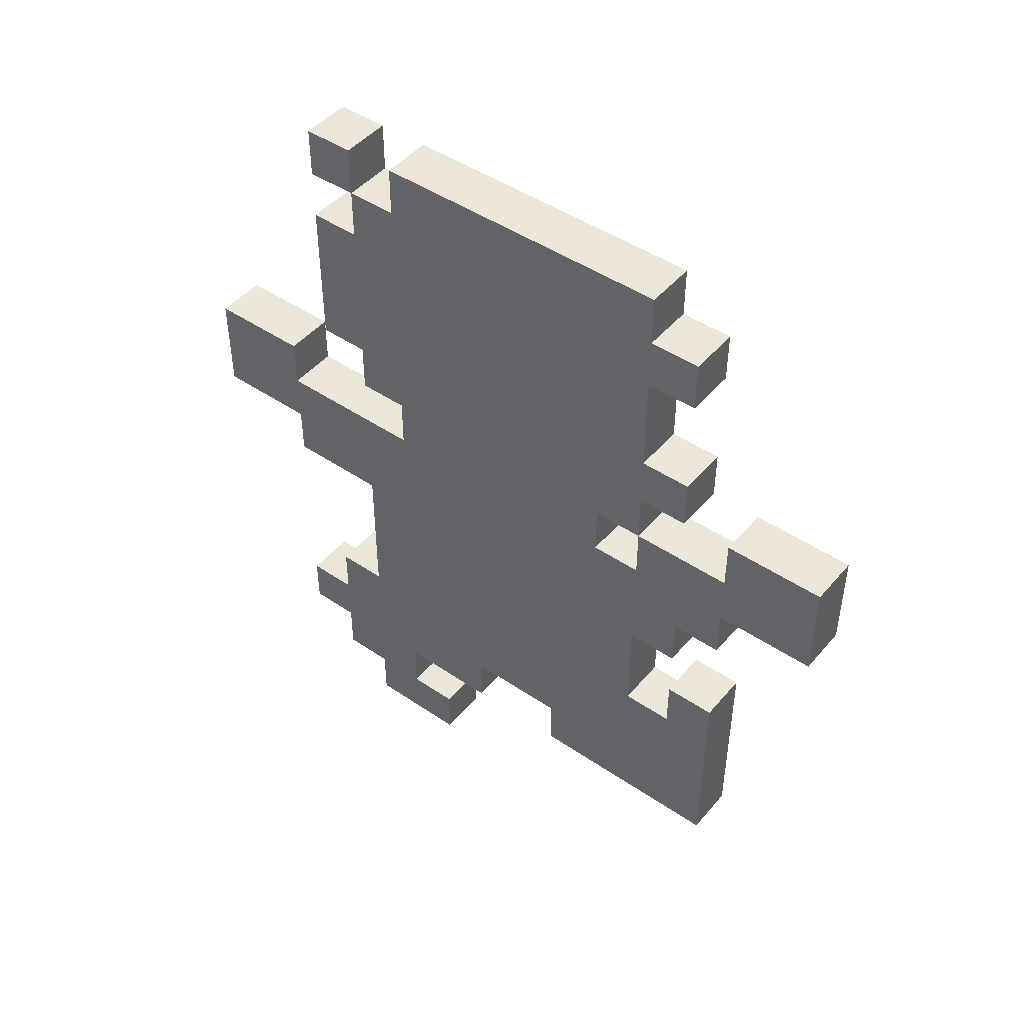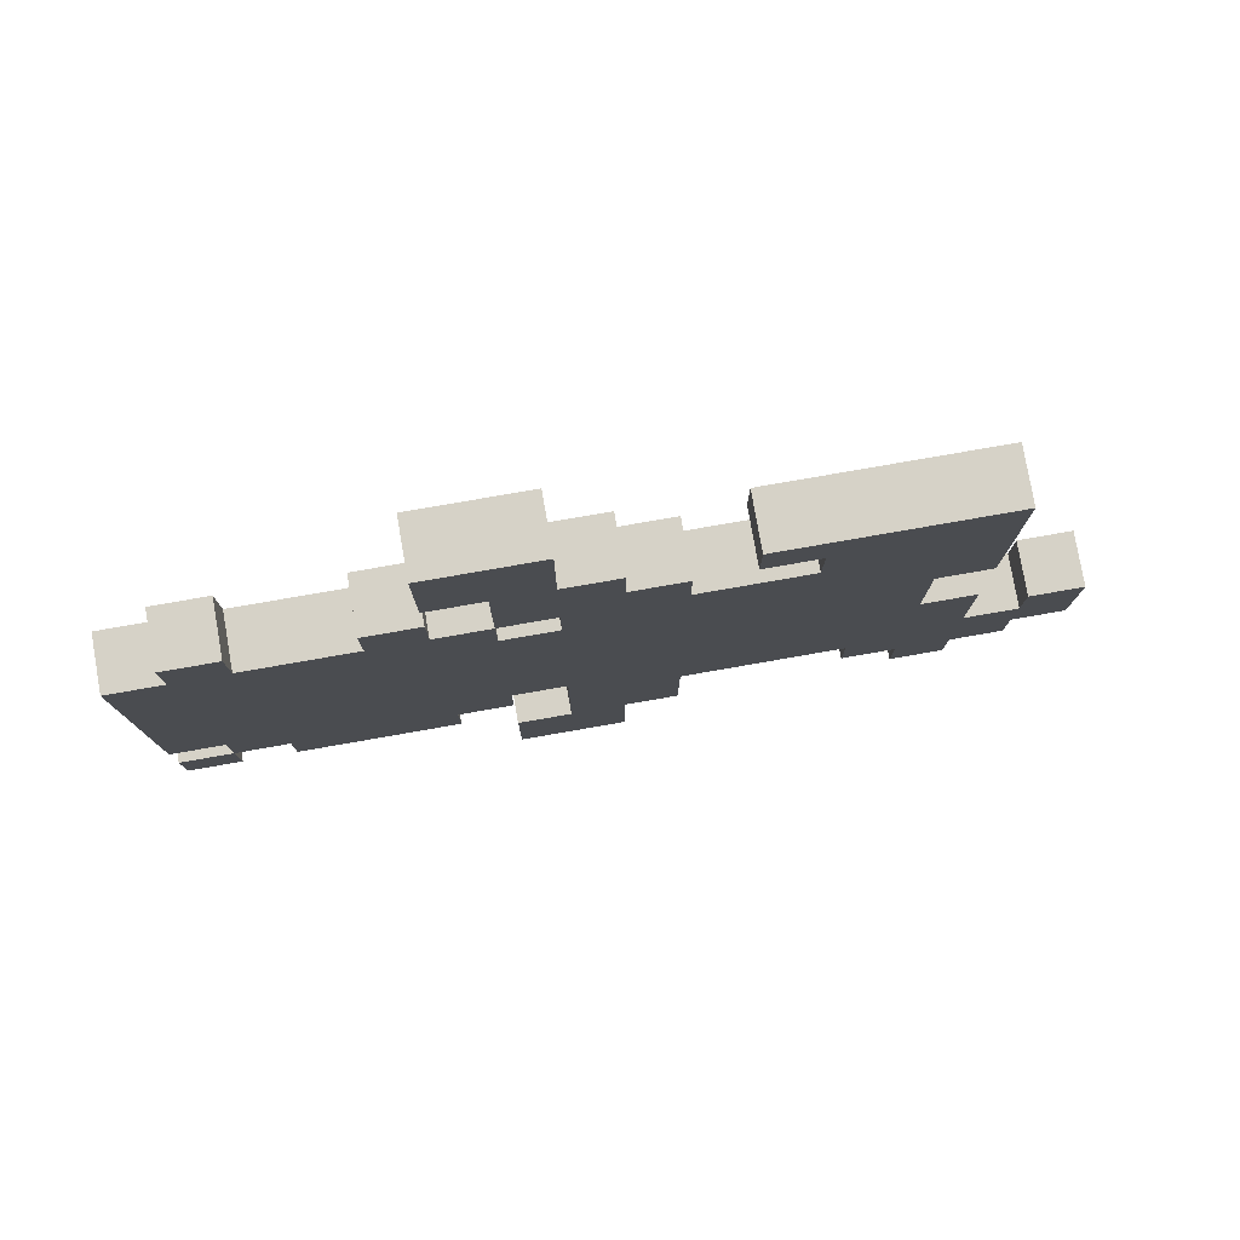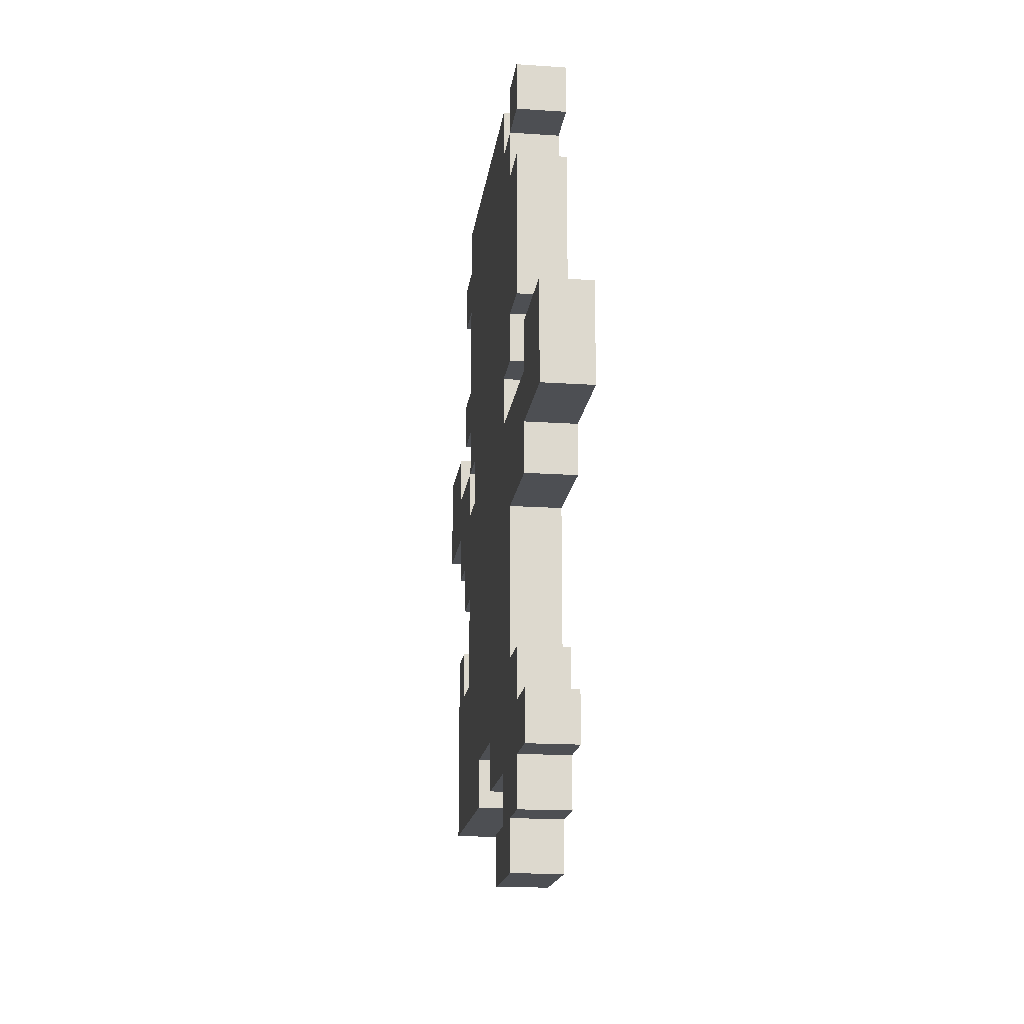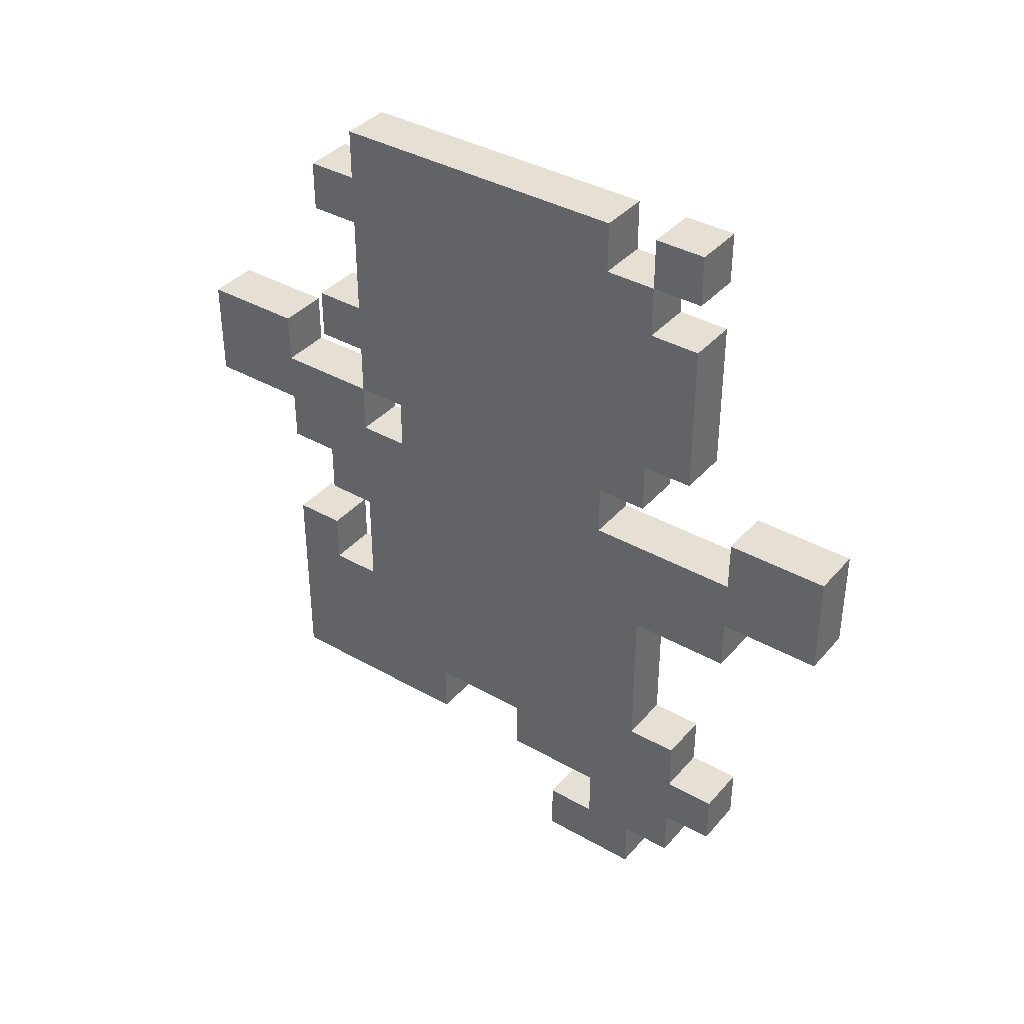
<metadata>
{"format":"obj","ext":"obj","renderer":"f3d","projection":"perspective","resolution":1024,"background":"white","views":[{"elev":46.5,"azim":-52.2,"up":"+Y"},{"elev":78.6,"azim":-99.9,"up":"+Z"},{"elev":-17.6,"azim":172.5,"up":"+Y"},{"elev":38.0,"azim":125.9,"up":"+Y"}]}
</metadata>
<code>
o
v 0.5 0 -0.6
v 0.5 0 -0.8
v 0.5 0.1 -0.6
v 0.5 0.1 -0.7
v 0.5 0.1 -0.8
v 0.5 0.1 -0.9
v 0.5 0.2 0.1
v 0.5 0.2 -0.1
v 0.5 0.2 -0.3
v 0.5 0.2 -0.5
v 0.5 0.2 -0.7
v 0.5 0.2 -0.8
v 0.5 0.2 -0.9
v 0.5 0.2 -1
v 0.5 0.3 -0.3
v 0.5 0.3 -0.5
v 0.5 0.3 -0.8
v 0.5 0.3 -0.9
v 0.5 0.3 -1
v 0.5 0.4 -0.8
v 0.5 0.4 -0.9
v 0.5 0.5 0
v 0.5 0.5 -0.1
v 0.5 0.5 -0.2
v 0.5 0.5 -0.3
v 0.5 0.5 -0.6
v 0.5 0.5 -0.7
v 0.5 0.6 0.1
v 0.5 0.6 0
v 0.5 0.6 -0.1
v 0.5 0.6 -0.2
v 0.5 0.6 -0.3
v 0.5 0.6 -0.6
v 0.5 0.6 -0.7
v 0.5 0.6 -0.8
v 0.5 0.7 0
v 0.5 0.7 -0.1
v 0.5 0.7 -0.8
v 0.5 0.7 -1
v 0.5 0.8 0.1
v 0.5 0.8 0
v 0.5 0.8 -1
v 0.5 0.8 -1.2
v 0.5 0.9 0.3
v 0.5 0.9 0.1
v 0.5 0.9 -0.1
v 0.5 0.9 -0.2
v 0.5 0.9 -0.3
v 0.5 0.9 -0.6
v 0.5 0.9 -0.7
v 0.5 0.9 -1
v 0.5 1 0.1
v 0.5 1 -0.1
v 0.5 1 -0.2
v 0.5 1 -0.5
v 0.5 1 -0.7
v 0.5 1 -0.8
v 0.5 1 -1
v 0.5 1 -1.2
v 0.5 1.1 0.3
v 0.5 1.1 0.1
v 0.5 1.1 0
v 0.5 1.1 -0.1
v 0.5 1.1 -0.2
v 0.5 1.1 -0.3
v 0.5 1.1 -0.4
v 0.5 1.1 -0.5
v 0.5 1.1 -0.8
v 0.5 1.1 -0.9
v 0.5 1.2 0
v 0.5 1.2 -0.1
v 0.5 1.2 -0.5
v 0.5 1.2 -0.7
v 0.5 1.3 -0.2
v 0.5 1.3 -0.3
v 0.5 1.4 0
v 0.5 1.4 -0.1
v 0.5 1.4 -0.4
v 0.5 1.4 -0.5
v 0.5 1.4 -0.7
v 0.5 1.4 -0.8
v 0.5 1.4 -0.9
v 0.5 1.5 0
v 0.5 1.5 -0.1
v 0.5 1.5 -0.7
v 0.5 1.5 -0.8
v 0.5 1.5 -0.9
v 0.5 1.6 -0.1
v 0.5 1.6 -0.7
v 0.5 1.6 -0.8
v 0.5 1.6 -0.9
v 0.6 0 -0.6
v 0.6 0 -0.8
v 0.6 0.1 -0.6
v 0.6 0.1 -0.7
v 0.6 0.1 -0.8
v 0.6 0.1 -0.9
v 0.6 0.2 0.1
v 0.6 0.2 -0.1
v 0.6 0.2 -0.3
v 0.6 0.2 -0.5
v 0.6 0.2 -0.7
v 0.6 0.2 -0.8
v 0.6 0.2 -0.9
v 0.6 0.2 -1
v 0.6 0.3 -0.3
v 0.6 0.3 -0.5
v 0.6 0.3 -0.8
v 0.6 0.3 -0.9
v 0.6 0.3 -1
v 0.6 0.4 -0.8
v 0.6 0.4 -0.9
v 0.6 0.5 0
v 0.6 0.5 -0.1
v 0.6 0.5 -0.2
v 0.6 0.5 -0.3
v 0.6 0.5 -0.6
v 0.6 0.5 -0.7
v 0.6 0.6 0.1
v 0.6 0.6 0
v 0.6 0.6 -0.1
v 0.6 0.6 -0.2
v 0.6 0.6 -0.3
v 0.6 0.6 -0.6
v 0.6 0.6 -0.7
v 0.6 0.6 -0.8
v 0.6 0.7 0
v 0.6 0.7 -0.1
v 0.6 0.7 -0.8
v 0.6 0.7 -1
v 0.6 0.8 0.1
v 0.6 0.8 0
v 0.6 0.8 -1
v 0.6 0.8 -1.2
v 0.6 0.9 0.3
v 0.6 0.9 0.1
v 0.6 0.9 -0.1
v 0.6 0.9 -0.2
v 0.6 0.9 -0.3
v 0.6 0.9 -0.6
v 0.6 0.9 -0.7
v 0.6 0.9 -1
v 0.6 1 0.1
v 0.6 1 -0.1
v 0.6 1 -0.2
v 0.6 1 -0.5
v 0.6 1 -0.7
v 0.6 1 -0.8
v 0.6 1 -1
v 0.6 1 -1.2
v 0.6 1.1 0.3
v 0.6 1.1 0.1
v 0.6 1.1 0
v 0.6 1.1 -0.1
v 0.6 1.1 -0.2
v 0.6 1.1 -0.3
v 0.6 1.1 -0.4
v 0.6 1.1 -0.5
v 0.6 1.1 -0.8
v 0.6 1.1 -0.9
v 0.6 1.2 0
v 0.6 1.2 -0.1
v 0.6 1.2 -0.5
v 0.6 1.2 -0.7
v 0.6 1.3 -0.2
v 0.6 1.3 -0.3
v 0.6 1.4 0
v 0.6 1.4 -0.1
v 0.6 1.4 -0.4
v 0.6 1.4 -0.5
v 0.6 1.4 -0.7
v 0.6 1.4 -0.8
v 0.6 1.4 -0.9
v 0.6 1.5 0
v 0.6 1.5 -0.1
v 0.6 1.5 -0.7
v 0.6 1.5 -0.8
v 0.6 1.5 -0.9
v 0.6 1.6 -0.1
v 0.6 1.6 -0.7
v 0.6 1.6 -0.8
v 0.6 1.6 -0.9
v 0.5 0.9 0.3
v 0.5 1.1 0.3
v 0.6 0.9 0.3
v 0.6 1.1 0.3
v 0.5 0.2 0.1
v 0.5 0.6 0.1
v 0.5 0.8 0.1
v 0.5 0.9 0.1
v 0.6 0.2 0.1
v 0.6 0.6 0.1
v 0.6 0.8 0.1
v 0.6 0.9 0.1
v 0.5 0.7 0
v 0.5 0.8 0
v 0.5 1.1 0
v 0.5 1.2 0
v 0.5 1.4 0
v 0.5 1.5 0
v 0.6 0.7 0
v 0.6 0.8 0
v 0.6 1.1 0
v 0.6 1.2 0
v 0.6 1.4 0
v 0.6 1.5 0
v 0.5 0.5 -0.1
v 0.5 0.6 -0.1
v 0.5 0.7 -0.1
v 0.5 1 -0.1
v 0.5 1.1 -0.1
v 0.5 1.2 -0.1
v 0.5 1.4 -0.1
v 0.5 1.5 -0.1
v 0.5 1.6 -0.1
v 0.6 0.5 -0.1
v 0.6 0.6 -0.1
v 0.6 0.7 -0.1
v 0.6 1 -0.1
v 0.6 1.1 -0.1
v 0.6 1.2 -0.1
v 0.6 1.4 -0.1
v 0.6 1.5 -0.1
v 0.6 1.6 -0.1
v 0.5 0.9 -0.2
v 0.5 1 -0.2
v 0.6 0.9 -0.2
v 0.6 1 -0.2
v 0.5 0.2 -0.5
v 0.5 0.3 -0.5
v 0.6 0.2 -0.5
v 0.6 0.3 -0.5
v 0.5 0 -0.6
v 0.5 0.1 -0.6
v 0.6 0 -0.6
v 0.6 0.1 -0.6
v 0.5 0.1 -0.7
v 0.5 0.2 -0.7
v 0.6 0.1 -0.7
v 0.6 0.2 -0.7
v 0.5 1.5 -0.8
v 0.5 1.6 -0.8
v 0.6 1.5 -0.8
v 0.6 1.6 -0.8
v 0.5 0.9 -1
v 0.5 1 -1
v 0.6 0.9 -1
v 0.6 1 -1
v 0.5 1 0.1
v 0.5 1.1 0.1
v 0.6 1 0.1
v 0.6 1.1 0.1
v 0.5 0.5 0
v 0.5 0.6 0
v 0.6 0.5 0
v 0.6 0.6 0
v 0.5 0.9 -0.1
v 0.5 1 -0.1
v 0.6 0.9 -0.1
v 0.6 1 -0.1
v 0.5 0.2 -0.3
v 0.5 0.3 -0.3
v 0.6 0.2 -0.3
v 0.6 0.3 -0.3
v 0.5 0.9 -0.7
v 0.5 1 -0.7
v 0.5 1.5 -0.7
v 0.5 1.6 -0.7
v 0.6 0.9 -0.7
v 0.6 1 -0.7
v 0.6 1.5 -0.7
v 0.6 1.6 -0.7
v 0.5 0 -0.8
v 0.5 0.1 -0.8
v 0.5 0.4 -0.8
v 0.5 0.6 -0.8
v 0.5 0.7 -0.8
v 0.5 1 -0.8
v 0.5 1.1 -0.8
v 0.5 1.4 -0.8
v 0.5 1.5 -0.8
v 0.6 0 -0.8
v 0.6 0.1 -0.8
v 0.6 0.4 -0.8
v 0.6 0.6 -0.8
v 0.6 0.7 -0.8
v 0.6 1 -0.8
v 0.6 1.1 -0.8
v 0.6 1.4 -0.8
v 0.6 1.5 -0.8
v 0.5 0.1 -0.9
v 0.5 0.2 -0.9
v 0.5 0.3 -0.9
v 0.5 0.4 -0.9
v 0.5 1.1 -0.9
v 0.5 1.4 -0.9
v 0.5 1.5 -0.9
v 0.5 1.6 -0.9
v 0.6 0.1 -0.9
v 0.6 0.2 -0.9
v 0.6 0.3 -0.9
v 0.6 0.4 -0.9
v 0.6 1.1 -0.9
v 0.6 1.4 -0.9
v 0.6 1.5 -0.9
v 0.6 1.6 -0.9
v 0.5 0.2 -1
v 0.5 0.3 -1
v 0.5 0.7 -1
v 0.5 0.8 -1
v 0.6 0.2 -1
v 0.6 0.3 -1
v 0.6 0.7 -1
v 0.6 0.8 -1
v 0.5 0.8 -1.2
v 0.5 1 -1.2
v 0.6 0.8 -1.2
v 0.6 1 -1.2
v 0.5 0 -0.6
v 0.6 0 -0.6
v 0.5 0 -0.8
v 0.6 0 -0.8
v 0.5 0.1 -0.8
v 0.6 0.1 -0.8
v 0.5 0.1 -0.9
v 0.6 0.1 -0.9
v 0.5 0.2 0.1
v 0.6 0.2 0.1
v 0.5 0.2 -0.1
v 0.6 0.2 -0.1
v 0.5 0.2 -0.3
v 0.6 0.2 -0.3
v 0.5 0.2 -0.5
v 0.6 0.2 -0.5
v 0.5 0.2 -0.7
v 0.6 0.2 -0.7
v 0.5 0.2 -0.9
v 0.6 0.2 -0.9
v 0.5 0.2 -1
v 0.6 0.2 -1
v 0.5 0.3 -0.3
v 0.6 0.3 -0.3
v 0.5 0.3 -0.5
v 0.6 0.3 -0.5
v 0.5 0.7 0
v 0.6 0.7 0
v 0.5 0.7 -0.1
v 0.6 0.7 -0.1
v 0.5 0.7 -0.8
v 0.6 0.7 -0.8
v 0.5 0.7 -1
v 0.6 0.7 -1
v 0.5 0.8 0.1
v 0.6 0.8 0.1
v 0.5 0.8 0
v 0.6 0.8 0
v 0.5 0.8 -1
v 0.6 0.8 -1
v 0.5 0.8 -1.2
v 0.6 0.8 -1.2
v 0.5 0.9 0.3
v 0.6 0.9 0.3
v 0.5 0.9 0.1
v 0.6 0.9 0.1
v 0.5 1 -0.1
v 0.6 1 -0.1
v 0.5 1 -0.2
v 0.6 1 -0.2
v 0.5 1 -0.7
v 0.6 1 -0.7
v 0.5 1 -0.8
v 0.6 1 -0.8
v 0.5 1.1 0
v 0.6 1.1 0
v 0.5 1.1 -0.1
v 0.6 1.1 -0.1
v 0.5 1.1 -0.8
v 0.6 1.1 -0.8
v 0.5 1.1 -0.9
v 0.6 1.1 -0.9
v 0.5 1.4 0
v 0.6 1.4 0
v 0.5 1.4 -0.1
v 0.6 1.4 -0.1
v 0.5 1.5 -0.8
v 0.6 1.5 -0.8
v 0.5 1.5 -0.9
v 0.6 1.5 -0.9
v 0.5 0.1 -0.6
v 0.6 0.1 -0.6
v 0.5 0.1 -0.7
v 0.6 0.1 -0.7
v 0.5 0.3 -0.9
v 0.6 0.3 -0.9
v 0.5 0.3 -1
v 0.6 0.3 -1
v 0.5 0.4 -0.8
v 0.6 0.4 -0.8
v 0.5 0.4 -0.9
v 0.6 0.4 -0.9
v 0.5 0.5 0
v 0.6 0.5 0
v 0.5 0.5 -0.1
v 0.6 0.5 -0.1
v 0.5 0.6 0.1
v 0.6 0.6 0.1
v 0.5 0.6 0
v 0.6 0.6 0
v 0.5 0.9 -0.1
v 0.6 0.9 -0.1
v 0.5 0.9 -0.2
v 0.6 0.9 -0.2
v 0.5 0.9 -0.7
v 0.6 0.9 -0.7
v 0.5 0.9 -1
v 0.6 0.9 -1
v 0.5 1 0.1
v 0.6 1 0.1
v 0.5 1 -0.1
v 0.6 1 -0.1
v 0.5 1 -1
v 0.6 1 -1
v 0.5 1 -1.2
v 0.6 1 -1.2
v 0.5 1.1 0.3
v 0.6 1.1 0.3
v 0.5 1.1 0.1
v 0.6 1.1 0.1
v 0.5 1.2 0
v 0.6 1.2 0
v 0.5 1.2 -0.1
v 0.6 1.2 -0.1
v 0.5 1.4 -0.8
v 0.6 1.4 -0.8
v 0.5 1.4 -0.9
v 0.6 1.4 -0.9
v 0.5 1.5 0
v 0.6 1.5 0
v 0.5 1.5 -0.1
v 0.6 1.5 -0.1
v 0.5 1.5 -0.7
v 0.6 1.5 -0.7
v 0.5 1.5 -0.8
v 0.6 1.5 -0.8
v 0.5 1.6 -0.1
v 0.6 1.6 -0.1
v 0.5 1.6 -0.7
v 0.6 1.6 -0.7
v 0.5 1.6 -0.8
v 0.6 1.6 -0.8
v 0.5 1.6 -0.9
v 0.6 1.6 -0.9
f 3 2 1
f 4 2 3
f 5 2 4
f 11 6 5
f 11 5 4
f 12 6 11
f 13 6 12
f 15 9 8
f 16 11 10
f 16 12 11
f 17 14 13
f 17 13 12
f 17 12 16
f 18 14 17
f 19 14 18
f 20 16 15
f 20 17 16
f 20 18 17
f 21 18 20
f 22 8 7
f 23 15 8
f 23 8 22
f 23 20 15
f 24 20 23
f 25 20 24
f 26 20 25
f 27 20 26
f 28 22 7
f 29 22 28
f 30 24 23
f 31 25 24
f 31 24 30
f 32 26 25
f 32 25 31
f 33 27 26
f 33 26 32
f 34 20 27
f 34 27 33
f 35 20 34
f 37 31 30
f 38 35 34
f 41 37 36
f 42 39 38
f 45 41 40
f 46 31 37
f 46 37 41
f 46 41 45
f 47 32 31
f 47 31 46
f 48 33 32
f 48 32 47
f 49 34 33
f 49 33 48
f 50 42 38
f 50 34 49
f 50 38 34
f 51 43 42
f 51 42 50
f 52 46 45
f 52 45 44
f 53 46 52
f 54 49 48
f 54 50 49
f 54 48 47
f 55 50 54
f 56 50 55
f 58 43 51
f 59 43 58
f 60 52 44
f 61 52 60
f 63 54 53
f 63 55 54
f 64 55 63
f 65 55 64
f 66 55 65
f 67 57 56
f 67 55 66
f 67 56 55
f 68 57 67
f 70 63 62
f 70 64 63
f 71 64 70
f 72 69 68
f 72 68 67
f 72 67 66
f 73 69 72
f 74 64 71
f 74 65 64
f 75 66 65
f 75 65 74
f 77 74 71
f 77 75 74
f 78 66 75
f 78 72 66
f 78 75 77
f 79 73 72
f 79 72 78
f 80 69 73
f 80 73 79
f 81 69 80
f 82 69 81
f 83 77 76
f 83 79 78
f 83 78 77
f 83 80 79
f 84 80 83
f 85 81 80
f 85 80 84
f 86 81 85
f 88 85 84
f 89 85 88
f 90 87 86
f 91 87 90
f 92 93 94
f 94 93 95
f 95 93 96
f 96 97 102
f 95 96 102
f 102 97 103
f 103 97 104
f 99 100 106
f 101 102 107
f 102 103 107
f 104 105 108
f 103 104 108
f 107 103 108
f 108 105 109
f 109 105 110
f 106 107 111
f 107 108 111
f 108 109 111
f 111 109 112
f 98 99 113
f 99 106 114
f 113 99 114
f 106 111 114
f 114 111 115
f 115 111 116
f 116 111 117
f 117 111 118
f 98 113 119
f 119 113 120
f 114 115 121
f 115 116 122
f 121 115 122
f 116 117 123
f 122 116 123
f 117 118 124
f 123 117 124
f 118 111 125
f 124 118 125
f 125 111 126
f 121 122 128
f 125 126 129
f 127 128 132
f 129 130 133
f 131 132 136
f 128 122 137
f 132 128 137
f 136 132 137
f 122 123 138
f 137 122 138
f 123 124 139
f 138 123 139
f 124 125 140
f 139 124 140
f 129 133 141
f 140 125 141
f 125 129 141
f 133 134 142
f 141 133 142
f 136 137 143
f 135 136 143
f 143 137 144
f 139 140 145
f 140 141 145
f 138 139 145
f 145 141 146
f 146 141 147
f 142 134 149
f 149 134 150
f 135 143 151
f 151 143 152
f 144 145 154
f 145 146 154
f 154 146 155
f 155 146 156
f 156 146 157
f 147 148 158
f 157 146 158
f 146 147 158
f 158 148 159
f 153 154 161
f 154 155 161
f 161 155 162
f 159 160 163
f 158 159 163
f 157 158 163
f 163 160 164
f 162 155 165
f 155 156 165
f 156 157 166
f 165 156 166
f 162 165 168
f 165 166 168
f 166 157 169
f 157 163 169
f 168 166 169
f 163 164 170
f 169 163 170
f 164 160 171
f 170 164 171
f 171 160 172
f 172 160 173
f 167 168 174
f 169 170 174
f 168 169 174
f 170 171 174
f 174 171 175
f 171 172 176
f 175 171 176
f 176 172 177
f 175 176 179
f 179 176 180
f 177 178 181
f 181 178 182
f 185 184 183
f 186 184 185
f 191 188 187
f 192 188 191
f 193 190 189
f 194 190 193
f 201 196 195
f 202 196 201
f 203 198 197
f 204 198 203
f 205 200 199
f 206 200 205
f 216 208 207
f 217 209 208
f 217 208 216
f 218 209 217
f 219 211 210
f 220 211 219
f 221 213 212
f 222 213 221
f 223 215 214
f 224 215 223
f 227 226 225
f 228 226 227
f 231 230 229
f 232 230 231
f 235 234 233
f 236 234 235
f 239 238 237
f 240 238 239
f 243 242 241
f 244 242 243
f 247 246 245
f 248 246 247
f 249 250 251
f 251 250 252
f 253 254 255
f 255 254 256
f 257 258 259
f 259 258 260
f 261 262 263
f 263 262 264
f 265 266 269
f 269 266 270
f 267 268 271
f 271 268 272
f 273 274 282
f 282 274 283
f 275 276 284
f 276 277 285
f 284 276 285
f 285 277 286
f 278 279 287
f 287 279 288
f 280 281 289
f 289 281 290
f 291 292 299
f 299 292 300
f 293 294 301
f 301 294 302
f 295 296 303
f 303 296 304
f 297 298 305
f 305 298 306
f 307 308 311
f 311 308 312
f 309 310 313
f 313 310 314
f 315 316 317
f 317 316 318
f 321 320 319
f 322 320 321
f 325 324 323
f 326 324 325
f 329 328 327
f 330 328 329
f 331 330 329
f 332 330 331
f 335 334 333
f 336 334 335
f 339 338 337
f 340 338 339
f 343 342 341
f 344 342 343
f 347 346 345
f 348 346 347
f 351 350 349
f 352 350 351
f 355 354 353
f 356 354 355
f 359 358 357
f 360 358 359
f 363 362 361
f 364 362 363
f 367 366 365
f 368 366 367
f 371 370 369
f 372 370 371
f 375 374 373
f 376 374 375
f 379 378 377
f 380 378 379
f 383 382 381
f 384 382 383
f 387 386 385
f 388 386 387
f 389 390 391
f 391 390 392
f 393 394 395
f 395 394 396
f 397 398 399
f 399 398 400
f 401 402 403
f 403 402 404
f 405 406 407
f 407 406 408
f 409 410 411
f 411 410 412
f 413 414 415
f 415 414 416
f 417 418 419
f 419 418 420
f 421 422 423
f 423 422 424
f 425 426 427
f 427 426 428
f 429 430 431
f 431 430 432
f 433 434 435
f 435 434 436
f 437 438 439
f 439 438 440
f 441 442 443
f 443 442 444
f 445 446 447
f 447 446 448
f 449 450 451
f 451 450 452

</code>
